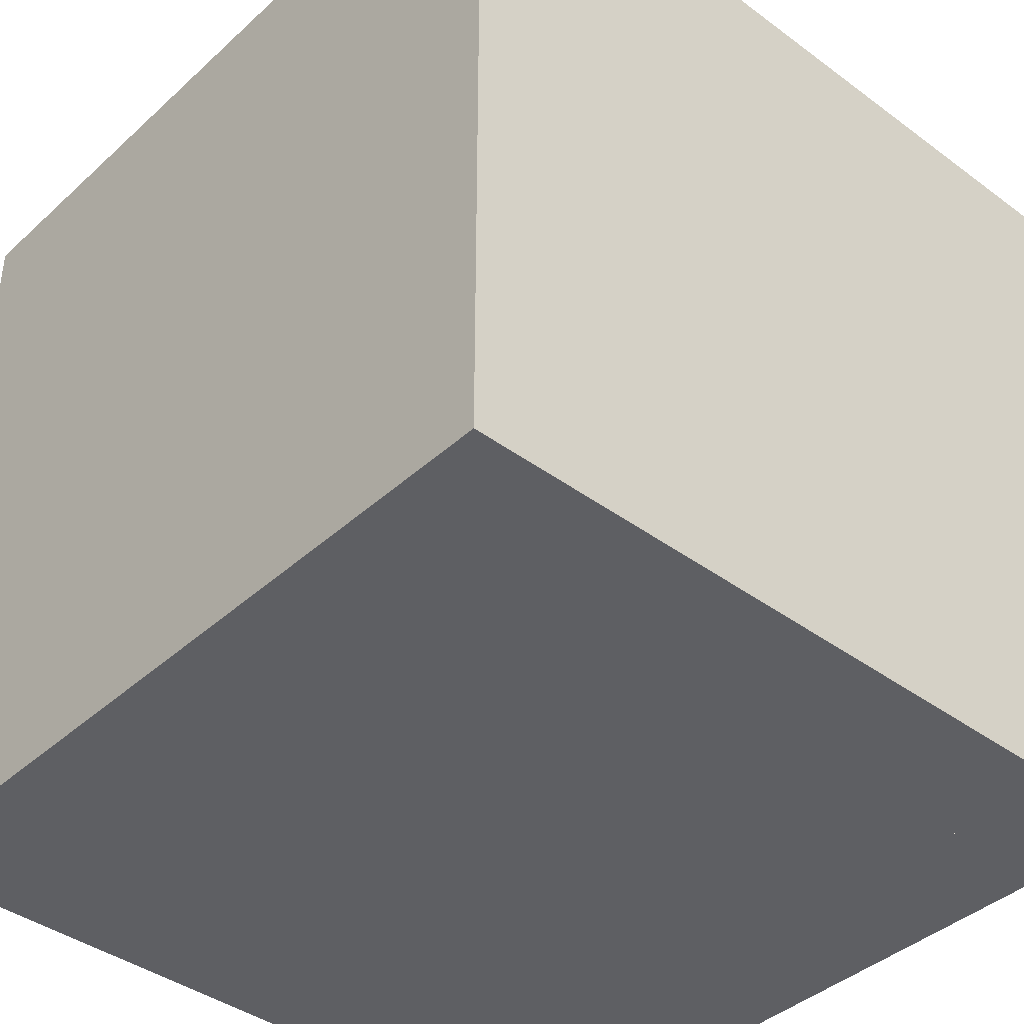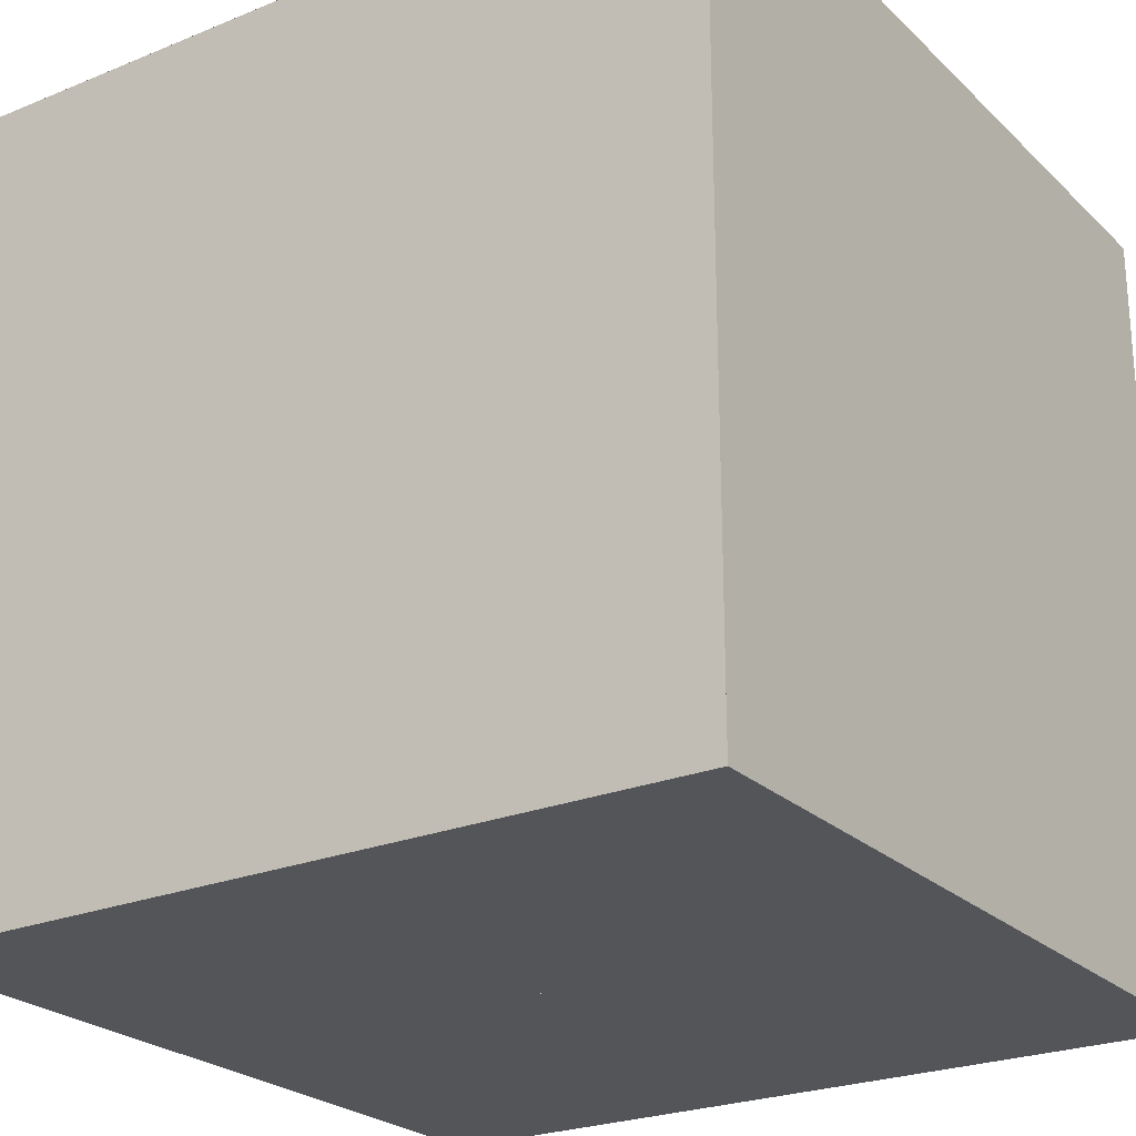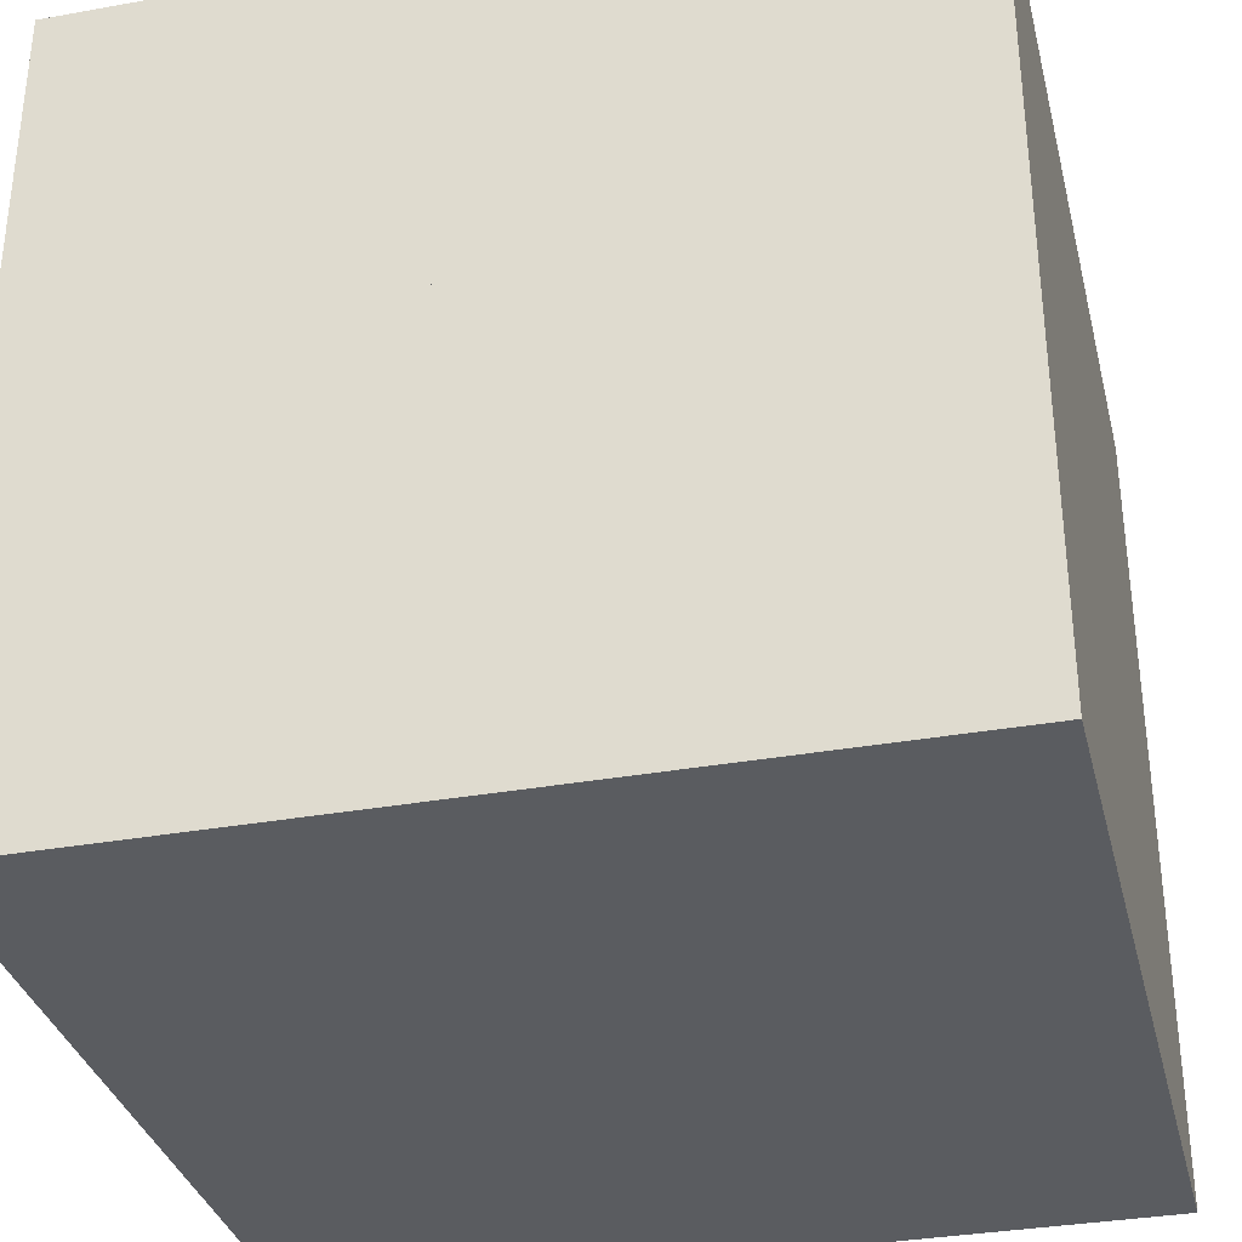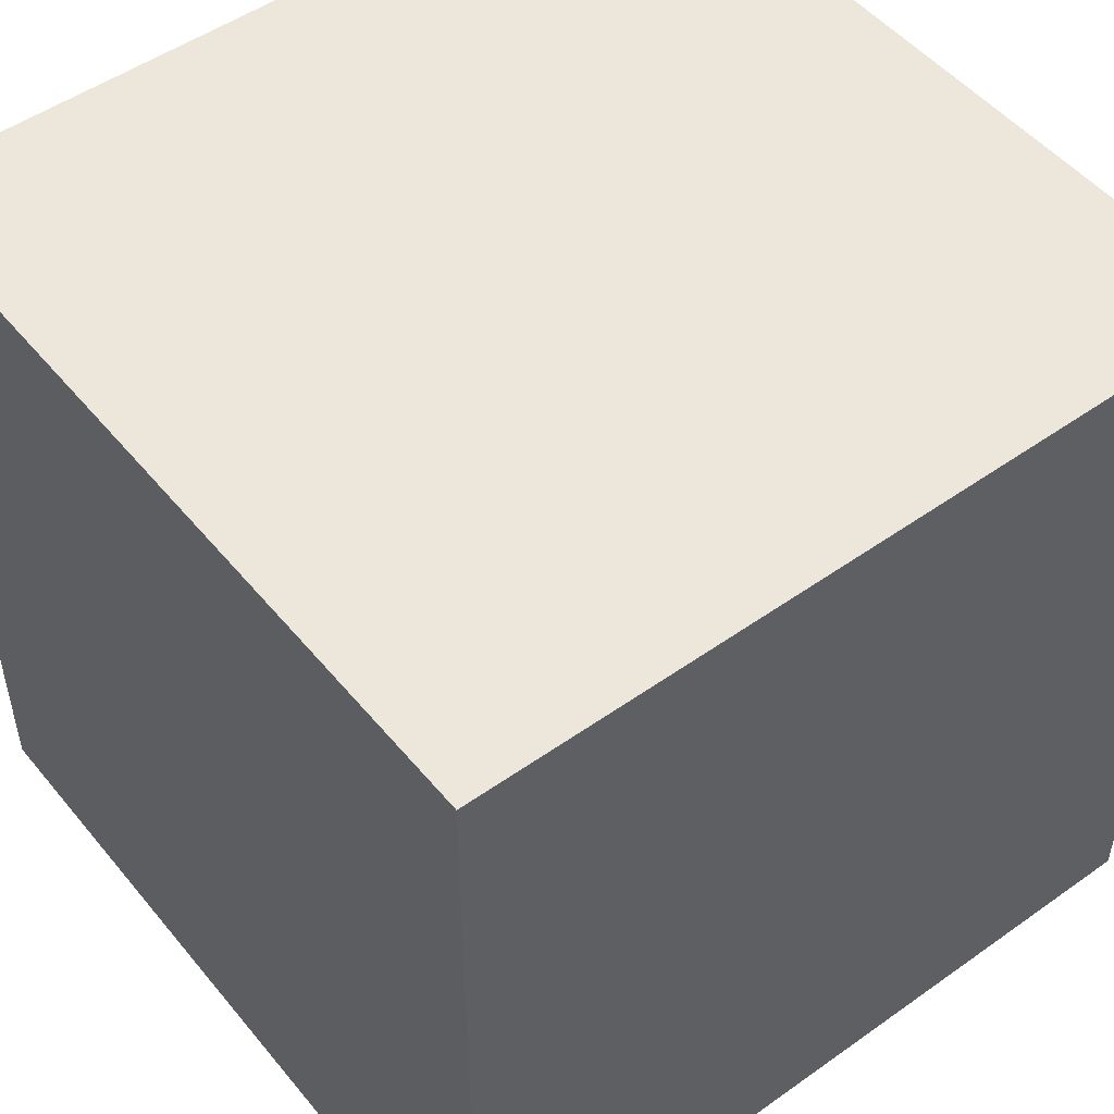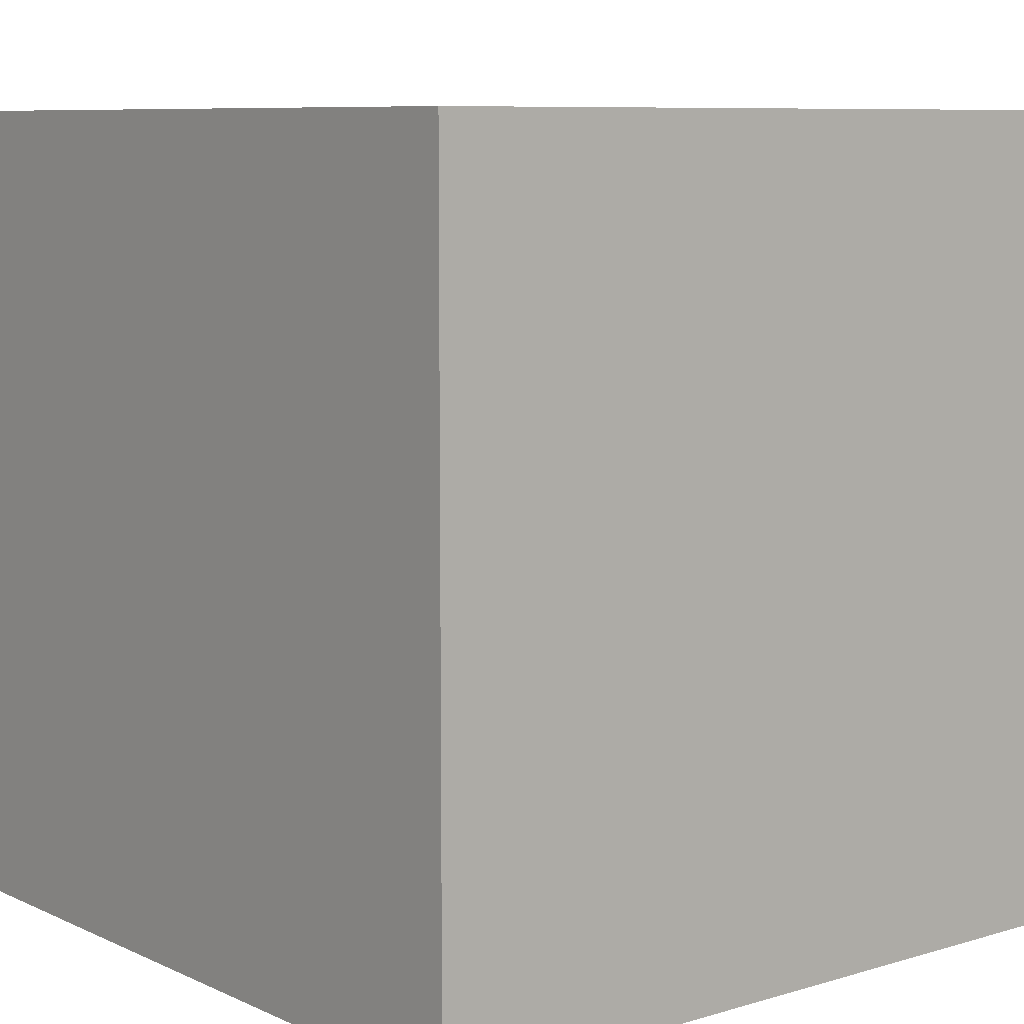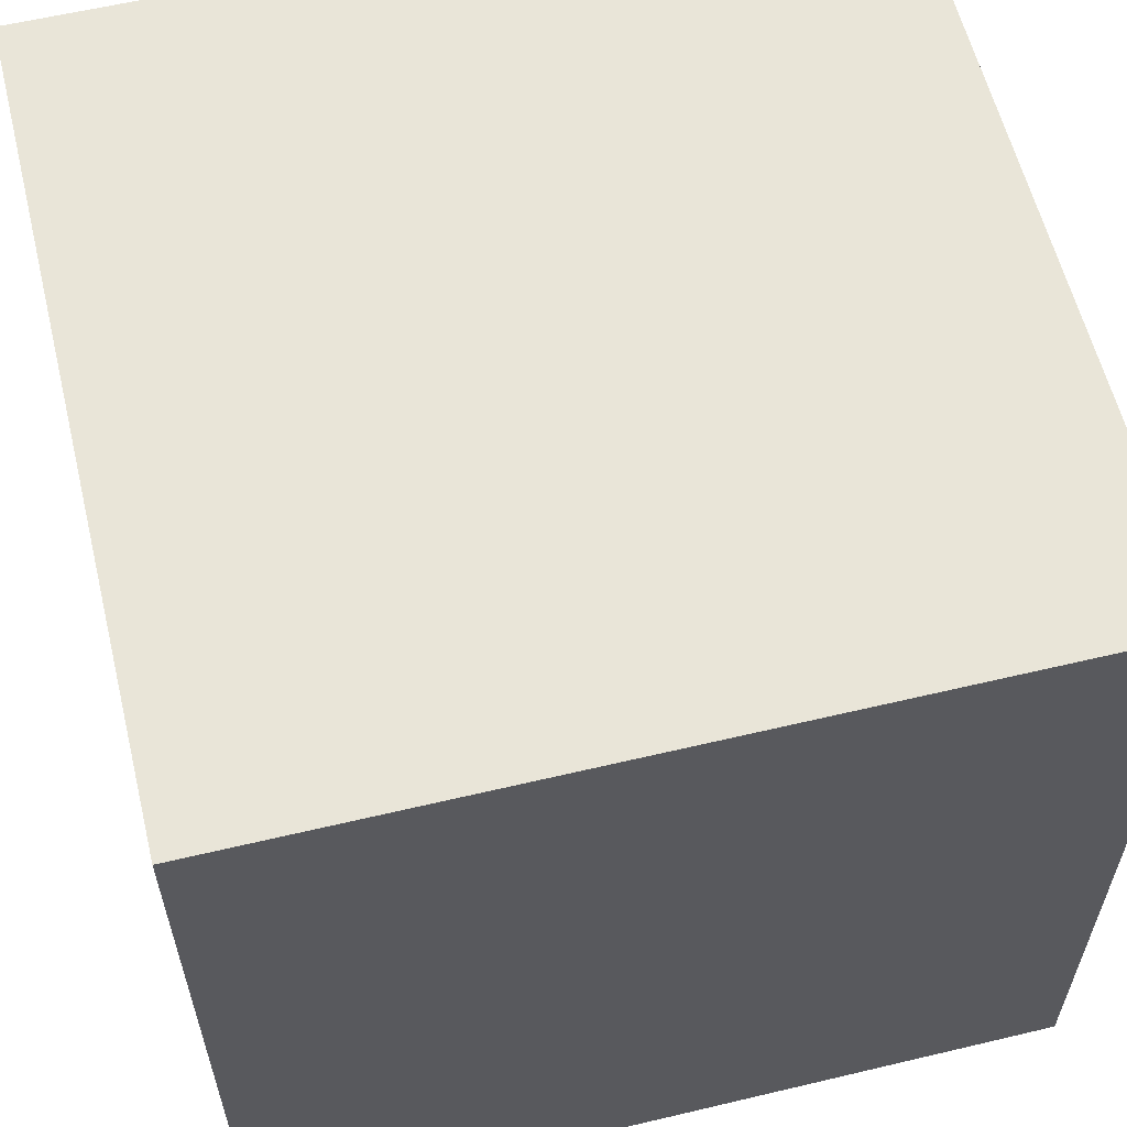
<metadata>
{"format":"obj","ext":"obj","renderer":"f3d","projection":"perspective","resolution":1024,"background":"white","views":[{"elev":-40.5,"azim":137.9,"up":"+Y"},{"elev":-24.4,"azim":-56.1,"up":"+Y"},{"elev":-33.9,"azim":13.7,"up":"+Z"},{"elev":50.3,"azim":52.1,"up":"+Z"},{"elev":8.2,"azim":50.8,"up":"+Y"},{"elev":59.7,"azim":76.3,"up":"+Z"}]}
</metadata>
<code>
o lever
v 0.364 0.09352 0.02869
v 0.364 0.09352 -0.02869
v 0.364 -0.09352 -0.02869
v 0.364 -0.09352 0.02869
v 0.1894 0.05631 0.02424
v 0.1894 0.05631 -0.02424
v 0.1894 -0.05631 -0.02424
v 0.1894 -0.05631 0.02424
v 0.1589 0.1117 0.09784
v 0.1589 0.1117 -0.09784
v 0.1589 -0.1117 -0.09784
v 0.1589 -0.1117 0.09784
f 5 1 2
f 5 2 6
f 6 2 3
f 6 3 7
f 7 3 4
f 7 4 8
f 1 5 8
f 1 8 4
f 1 4 3
f 1 3 2
f 5 9 12
f 5 12 8
f 12 9 10
f 12 10 11
f 8 12 11
f 8 11 7
f 6 10 9
f 6 9 5
f 7 11 10
f 7 10 6
o case
v 0 -0.28 -0.33
v 0 -0.28 0.33
v 0 0.28 0.33
v 0 0.28 -0.33
v 0.165 -0.28 -0.33
v 0.165 -0.28 0.33
v 0.165 0.28 0.33
v 0.165 0.28 -0.33
v 0.165 -0.1141 -0.2335
v 0.165 -0.1141 0.2335
v 0.165 0.1141 0.2335
v 0.165 0.1141 -0.2335
v 0.1801 -0.1141 0.2335
v 0.1801 -0.1141 -0.2335
v 0.165 -0.1141 0.1167
v 0.165 0.1141 -0.1167
v 0.165 -0.1141 -0.1167
v 0.165 0.1141 0.1167
v 0.165 -0.1801 0.05837
v 0.165 0.1801 -0.05837
v 0.165 -0.1801 -0.05837
v 0.165 0.1801 0.05837
v 0.1801 0.1141 0.2335
v 0.1801 0.1141 -0.2335
v 0.1801 -0.1141 0.1167
v 0.1801 0.1141 -0.1167
v 0.1801 -0.1141 -0.1167
v 0.1801 0.1141 0.1167
v 0.1801 -0.1105 0.03581
v 0.1801 0.1105 -0.03581
v 0.1801 -0.1105 -0.03581
v 0.1801 0.1105 0.03581
v -0.001802 -0.1105 0.03581
v -0.001802 0.1105 -0.03581
v -0.001802 -0.1105 -0.03581
v -0.001802 0.1105 0.03581
v 0.1979 -0.1141 0.1167
v 0.1979 0.1141 -0.1167
v 0.1979 -0.1141 -0.1167
v 0.1979 0.1141 0.1167
v 0.1979 -0.1801 0.05837
v 0.1979 0.1801 -0.05837
v 0.1979 -0.1801 -0.05837
v 0.1979 0.1801 0.05837
v 0.1979 -0.07215 0.05837
v 0.1979 0.07215 -0.05837
v 0.1979 -0.07215 -0.05837
v 0.1979 0.07215 0.05837
v 0.066 -0.07215 0.04587
v 0.066 0.07215 -0.04587
v 0.066 -0.07215 -0.04587
v 0.066 0.07215 0.04587
f 14 13 17
f 14 17 18
f 18 19 15
f 18 15 14
f 19 20 16
f 19 16 15
f 13 16 20
f 13 20 17
f 13 14 15
f 13 15 16
f 17 20 24
f 17 24 21
f 58 60 64
f 58 64 62
f 19 23 34
f 20 19 34
f 23 30 34
f 20 34 32
f 20 32 28
f 20 28 24
f 18 17 31
f 18 31 22
f 31 27 22
f 17 33 31
f 17 29 33
f 17 21 29
f 19 18 22
f 19 22 23
f 40 35 25
f 40 25 37
f 23 22 25
f 23 25 35
f 51 55 33
f 39 51 33
f 39 33 29
f 54 50 38
f 32 54 38
f 32 38 28
f 39 38 50
f 39 50 51
f 22 27 37
f 22 37 25
f 36 38 39
f 36 39 26
f 53 55 59
f 53 59 57
f 40 52 56
f 40 56 34
f 40 34 30
f 29 21 26
f 29 26 39
f 24 28 38
f 24 38 36
f 30 23 35
f 30 35 40
f 21 24 36
f 21 36 26
f 33 55 53
f 33 53 31
f 56 54 32
f 56 32 34
f 40 37 49
f 40 49 52
f 59 55 51
f 58 59 51
f 54 58 51
f 54 51 50
f 54 56 60
f 54 60 58
f 31 53 49
f 31 49 37
f 31 37 27
f 63 62 64
f 63 64 61
f 59 58 62
f 59 62 63
f 60 57 61
f 60 61 64
f 57 59 63
f 57 63 61
f 53 52 49
f 53 56 52
f 53 57 56
f 57 60 56
o Minecraft_2_Edge_Connectivity_Cube.002
v 0 0.5 0.5
v 0 0.5 -0.5
v 0 -0.5 -0.5
v 0 -0.5 0.5
v 0.5 0.5 -0
v 0.5 -0.5 0
v 0.5 -0 -0
f 65 66 67
f 65 67 68
f 71 70 67
f 69 71 67
f 66 69 67
f 65 69 66
f 67 70 68
f 65 68 70
f 65 70 71
f 69 65 71
o Minecraft_Block_Cube.004
v 0 0.5 0.5
v 0 0.5 -0.5
v 0 -0.5 -0.5
v 0 -0.5 0.5
v 1 0.5 0.5
v 1 0.5 -0.5
v 1 -0.5 -0.5
v 1 -0.5 0.5
f 72 73 74
f 72 74 75
f 76 79 78
f 76 78 77
f 72 76 77
f 72 77 73
f 73 77 78
f 73 78 74
f 74 78 79
f 74 79 75
f 76 72 75
f 76 75 79

</code>
